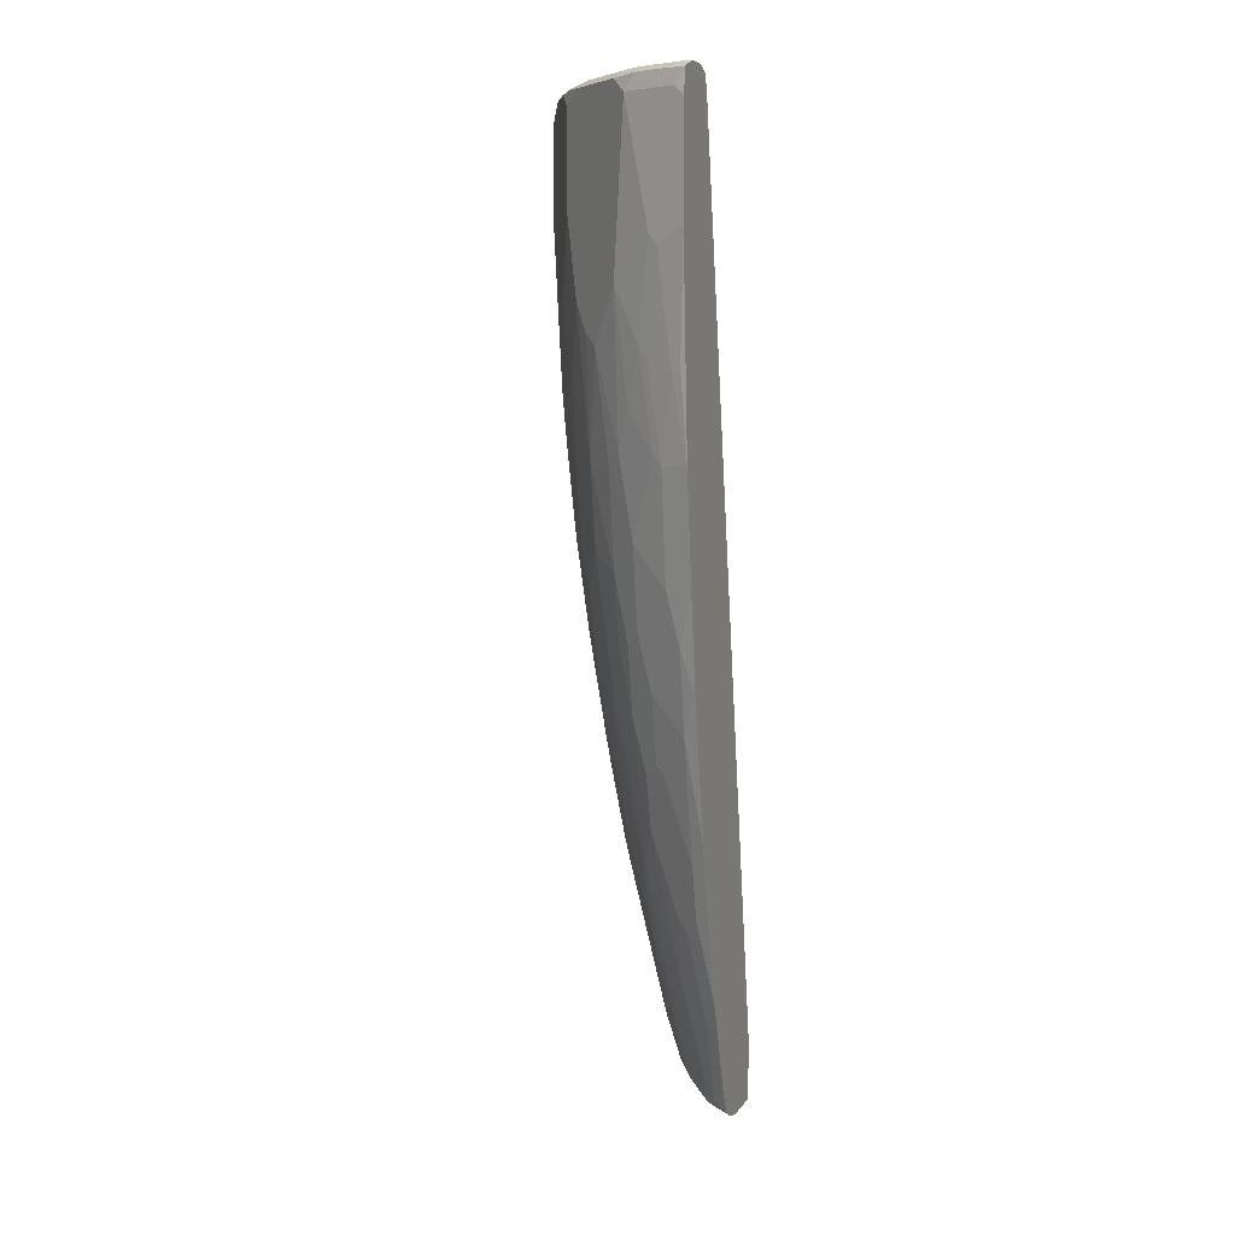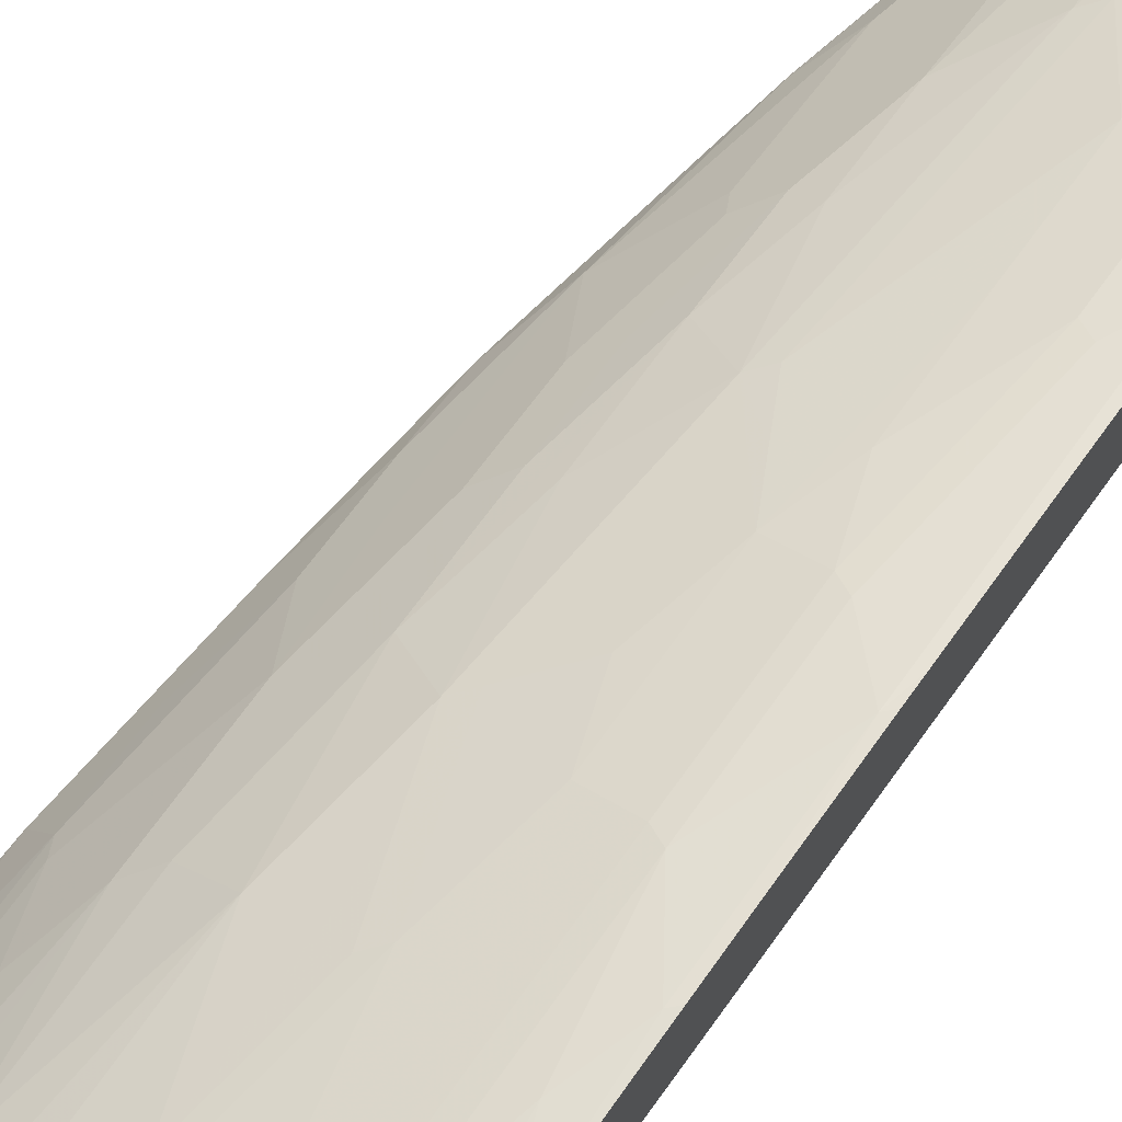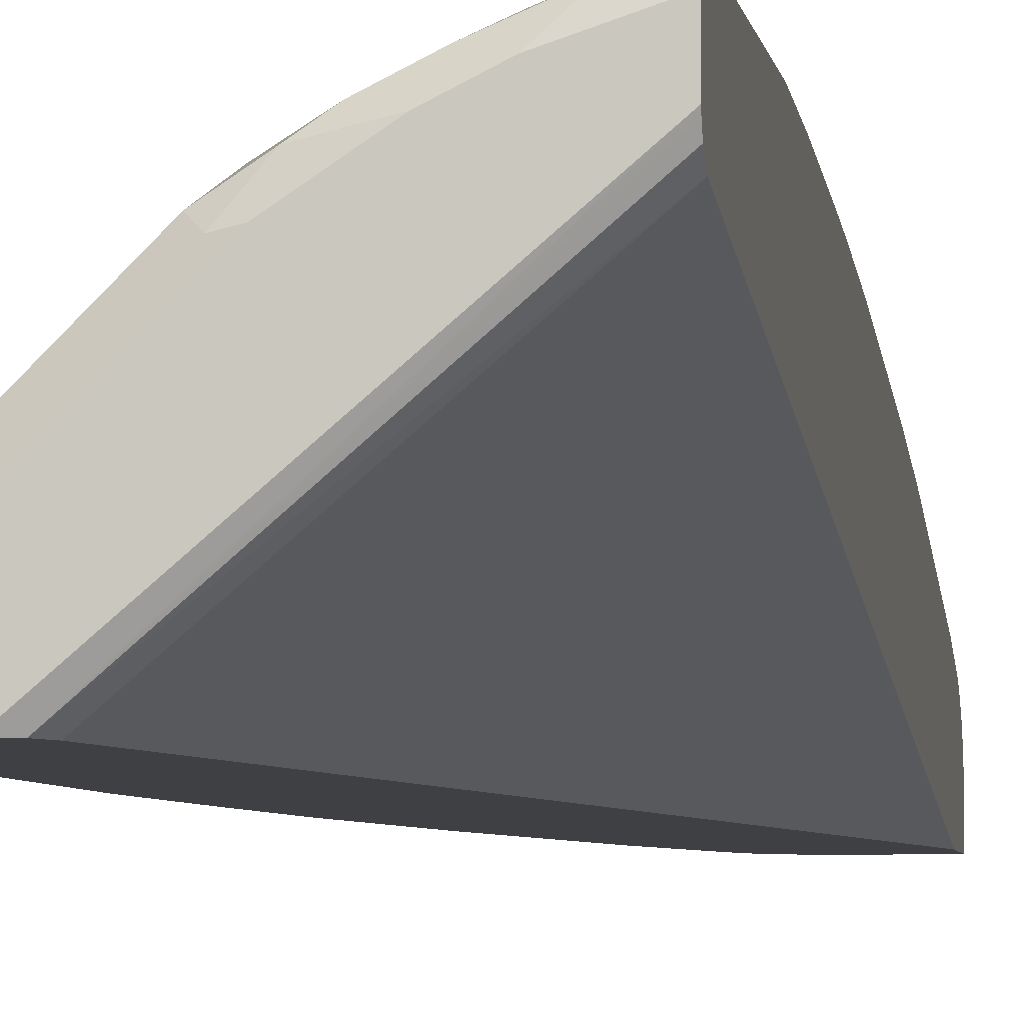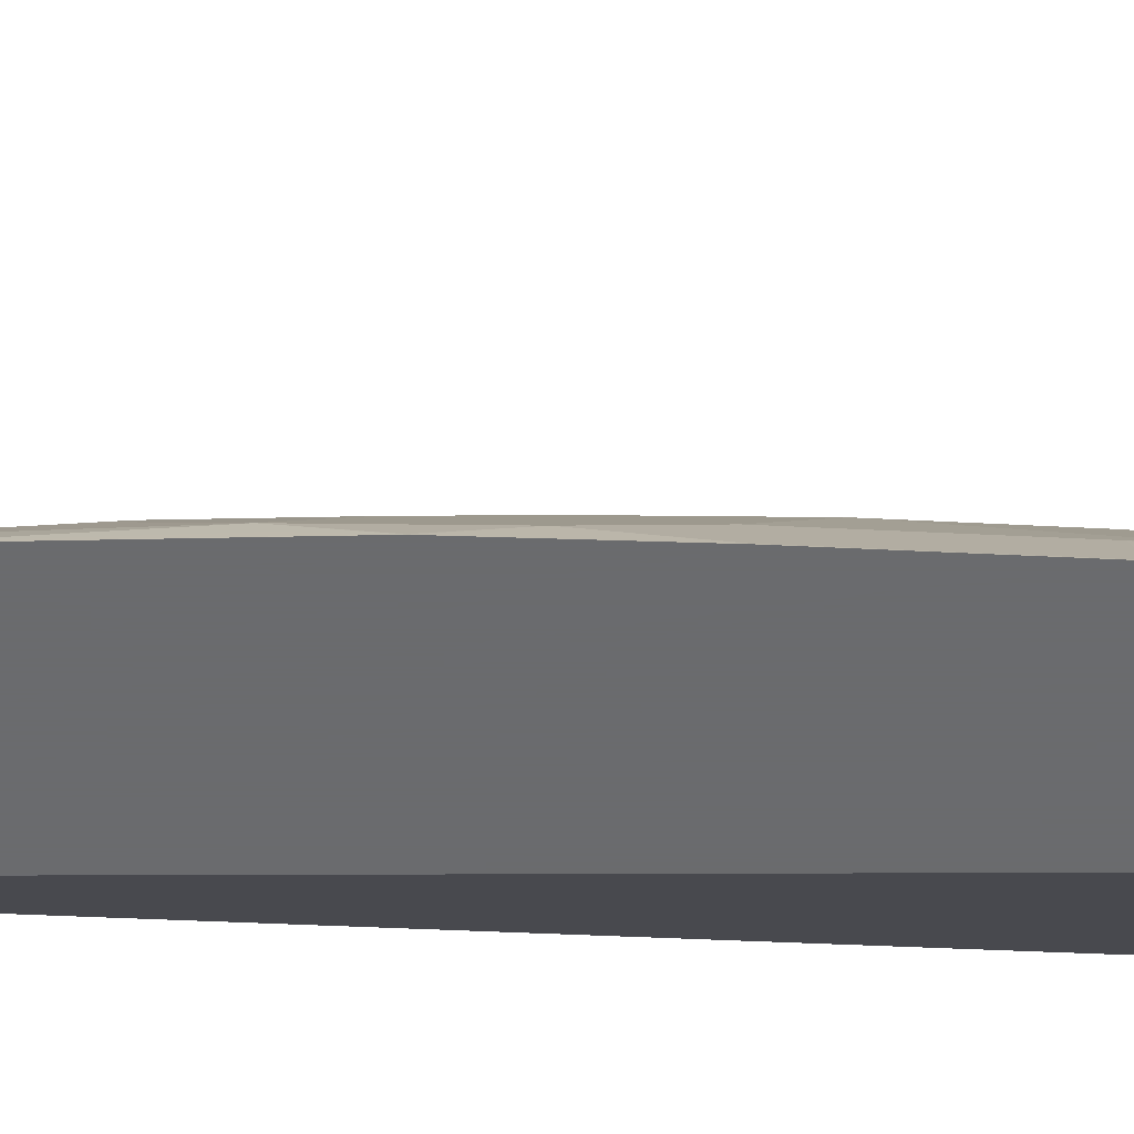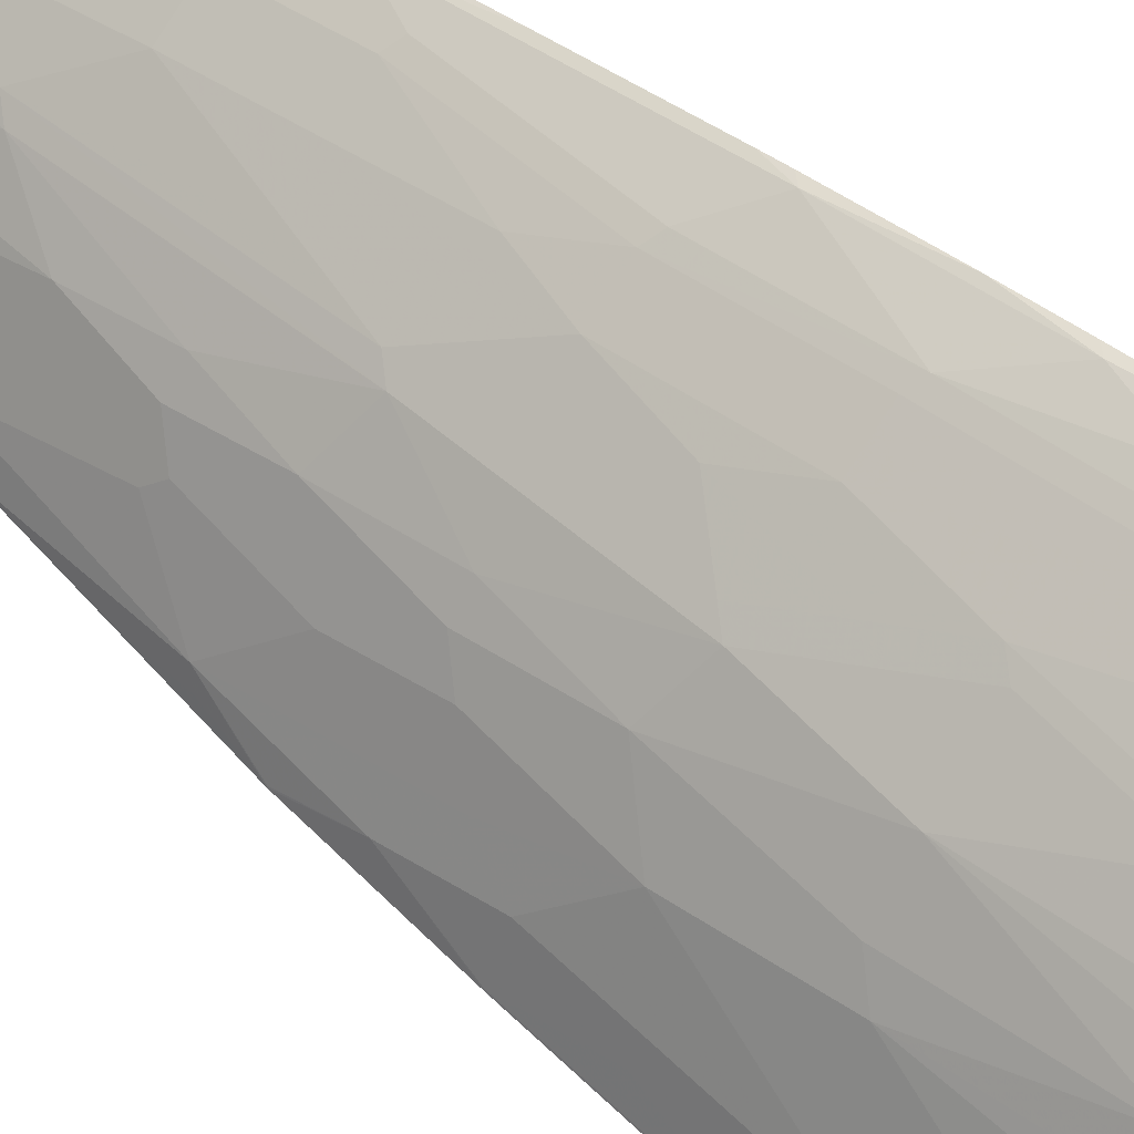
<metadata>
{"format":"obj","ext":"obj","renderer":"f3d","projection":"perspective","resolution":1024,"background":"white","views":[{"elev":6.6,"azim":108.6,"up":"+Y"},{"elev":75.0,"azim":-145.0,"up":"+Z"},{"elev":-5.0,"azim":-172.0,"up":"+Z"},{"elev":-53.3,"azim":79.9,"up":"+Z"},{"elev":61.1,"azim":127.6,"up":"+Z"}]}
</metadata>
<code>
v 0.2122 -0.6033 0.513
v 0.2681 -0.6033 0.513
v 0.2122 -0.6033 0.5531
v 0.2122 -0.5277 0.513
v 0.2681 -0.6033 0.5195
v 0.2914 -0.5986 0.513
v 0.2179 -0.6033 0.5531
v 0.2122 -0.5974 0.5661
v 0.2122 0.5851 0.6843
v 0.4138 0.5813 0.513
v 0.2765 -0.5991 0.5279
v 0.2514 -0.6033 0.5363
v 0.3082 -0.5897 0.513
v 0.2933 -0.5907 0.5279
v 0.2598 -0.5991 0.5447
v 0.2262 -0.5991 0.5614
v 0.2122 -0.5938 0.5735
v 0.2122 0.5976 0.6927
v 0.4211 0.5973 0.513
v 0.419 0.5929 0.513
v 0.3159 -0.5776 0.513
v 0.31 -0.5739 0.5279
v 0.2765 -0.5907 0.5447
v 0.2514 -0.5921 0.5586
v 0.2179 -0.5921 0.5754
v 0.2122 -0.5912 0.5773
v 0.2122 0.6014 0.7001
v 0.2122 0.6033 0.7039
v 0.4357 0.6033 0.513
v 0.3259 -0.5557 0.513
v 0.3073 -0.5474 0.5419
v 0.2933 -0.5739 0.5447
v 0.3268 -0.5237 0.5279
v 0.2681 -0.5865 0.5531
v 0.243 -0.5739 0.5782
v 0.2122 -0.5719 0.5936
v 0.2122 0.6033 0.7374
v 0.4692 0.6033 0.513
v 0.3426 -0.5055 0.513
v 0.2933 -0.5237 0.5614
v 0.2737 -0.5307 0.5754
v 0.3268 -0.4399 0.5614
v 0.3073 -0.3966 0.5922
v 0.2598 -0.5571 0.5782
v 0.3436 -0.4734 0.5279
v 0.2262 -0.5571 0.595
v 0.2122 -0.5607 0.5991
v 0.2179 0.6033 0.7374
v 0.2122 0.5976 0.7485
v 0.2123 0.5976 0.7486
v 0.4934 0.594 0.513
v 0.4692 0.6033 0.5195
v 0.3594 -0.4552 0.513
v 0.3296 -0.4245 0.5642
v 0.2961 -0.4077 0.5977
v 0.2933 -0.4231 0.595
v 0.324 -0.296 0.6089
v 0.3128 -0.3072 0.6145
v 0.2262 -0.5069 0.6117
v 0.2626 -0.5418 0.581
v 0.2765 -0.4063 0.6117
v 0.3631 -0.4413 0.5139
v 0.3464 -0.458 0.5307
v 0.2179 -0.5551 0.5991
v 0.2122 -0.5104 0.6159
v 0.243 0.5949 0.7457
v 0.2681 0.6033 0.7206
v 0.2122 0.5865 0.7541
v 0.2179 0.5865 0.7541
v 0.4916 0.5753 0.5251
v 0.4976 0.5646 0.513
v 0.4776 0.5949 0.5447
v 0.4357 0.6033 0.5866
v 0.3632 -0.4423 0.513
v 0.3575 -0.3463 0.5586
v 0.3575 -0.2458 0.5922
v 0.2793 -0.391 0.6145
v 0.3575 -0.1787 0.6089
v 0.3408 -0.09496 0.6424
v 0.2793 -0.2569 0.648
v 0.2793 -0.324 0.6313
v 0.3296 -0.1061 0.648
v 0.3128 -0.1564 0.648
v 0.229 -0.4916 0.6145
v 0.2179 -0.5048 0.6159
v 0.3966 -0.3072 0.5139
v 0.3799 -0.3408 0.5307
v 0.3631 -0.3574 0.5475
v 0.2122 -0.4434 0.6327
v 0.2346 0.5698 0.7541
v 0.2681 0.5865 0.7374
v 0.2905 0.5921 0.7262
v 0.3436 0.5949 0.6955
v 0.3017 0.6033 0.7039
v 0.2122 0.3295 0.7541
v 0.458 0.5753 0.5922
v 0.486 0.5698 0.5363
v 0.4972 0.5641 0.5139
v 0.4976 0.4305 0.513
v 0.4608 0.5949 0.5782
v 0.352 0.6033 0.6703
v 0.4329 0.6005 0.6005
v 0.3967 -0.3083 0.513
v 0.3743 -0.229 0.5754
v 0.3743 -0.1787 0.5922
v 0.3743 -0.1116 0.6089
v 0.3743 -0.02787 0.6257
v 0.3575 0.07252 0.6592
v 0.3464 0.06142 0.6648
v 0.3128 0.02787 0.6815
v 0.2961 -0.0391 0.6815
v 0.3128 -0.07252 0.6648
v 0.2458 -0.2569 0.6648
v 0.2793 -0.1732 0.6648
v 0.229 -0.2904 0.6648
v 0.2179 -0.3708 0.6494
v 0.4134 -0.2401 0.5139
v 0.3966 -0.2737 0.5307
v 0.3966 -0.1732 0.5642
v 0.2122 -0.3093 0.6662
v 0.2458 0.5641 0.7486
v 0.2346 0.4524 0.7541
v 0.324 0.5921 0.7094
v 0.2793 0.5809 0.7318
v 0.3575 0.5753 0.6927
v 0.3547 0.5893 0.6899
v 0.3743 0.5921 0.6759
v 0.3659 0.6005 0.6676
v 0.2122 0.2458 0.7486
v 0.2123 0.2458 0.7486
v 0.2179 0.3351 0.7541
v 0.4413 0.3742 0.6089
v 0.4748 0.4245 0.5586
v 0.4804 0.4133 0.5475
v 0.486 0.4189 0.5363
v 0.4413 0.5921 0.6089
v 0.4246 0.5921 0.6257
v 0.4246 0.3408 0.6257
v 0.4972 0.43 0.5139
v 0.4893 0.3048 0.513
v 0.486 0.2849 0.5195
v 0.4162 0.6005 0.6173
v 0.4135 -0.2412 0.513
v 0.391 -0.1619 0.5754
v 0.391 -0.09496 0.5922
v 0.391 -0.02787 0.6089
v 0.391 0.05575 0.6257
v 0.3743 0.1732 0.6592
v 0.3408 0.1228 0.6759
v 0.3296 0.1116 0.6815
v 0.2961 0.07819 0.6983
v 0.2626 -0.0391 0.6983
v 0.2793 -0.08929 0.6815
v 0.2458 -0.1732 0.6815
v 0.2179 -0.2849 0.6703
v 0.2179 -0.3037 0.6662
v 0.4138 -0.2397 0.513
v 0.4301 -0.1564 0.5139
v 0.4357 -0.1173 0.5195
v 0.4301 -0.1228 0.5307
v 0.4078 -0.07819 0.5754
v 0.2122 -0.2904 0.6703
v 0.2458 0.4468 0.7486
v 0.2681 0.3686 0.7374
v 0.3128 0.5809 0.715
v 0.3464 0.5641 0.6983
v 0.3575 0.458 0.6927
v 0.2122 0.1284 0.7374
v 0.2179 0.1341 0.7374
v 0.2346 0.1843 0.7374
v 0.2514 0.2513 0.7374
v 0.4246 0.1899 0.6089
v 0.4413 0.2401 0.5922
v 0.458 0.3072 0.5754
v 0.4636 0.296 0.5642
v 0.4804 0.2792 0.5307
v 0.3743 0.3574 0.6759
v 0.391 0.324 0.6592
v 0.4078 0.3072 0.6424
v 0.4809 0.1792 0.513
v 0.4078 -0.0111 0.5922
v 0.4246 0.08929 0.5922
v 0.4078 0.1732 0.6257
v 0.3408 0.2737 0.6927
v 0.324 0.1732 0.6927
v 0.3128 0.1619 0.6983
v 0.2626 0.07819 0.715
v 0.2514 -0.03343 0.7039
v 0.2514 0.08374 0.7206
v 0.2346 -0.1675 0.6871
v 0.2179 -0.201 0.6871
v 0.2122 -0.2067 0.6871
v 0.4473 -0.07217 0.513
v 0.4469 -0.07252 0.5139
v 0.4469 -0.02232 0.5307
v 0.4301 0.0111 0.5642
v 0.2793 0.3631 0.7318
v 0.3464 0.4468 0.6983
v 0.324 0.3742 0.7094
v 0.2122 0.07819 0.7318
v 0.2123 0.07819 0.7318
v 0.2179 0 0.7206
v 0.2626 0.2458 0.7318
v 0.458 0.1899 0.5586
v 0.4636 0.1787 0.5475
v 0.4804 0.1787 0.5139
v 0.4641 0.04512 0.513
v 0.4469 0.04465 0.5475
v 0.3296 0.2624 0.6983
v 0.2961 0.2458 0.715
v 0.2793 0.1619 0.715
v 0.2122 -0.1243 0.7011
v 0.4636 0.04465 0.5139
v 0.3128 0.3631 0.715
v 0.2122 -0.005551 0.7206
v 0.2122 -0.02374 0.7178
v 0.4636 0.1116 0.5307
f 1 2 5
f 118 160 119
f 117 160 118
f 117 159 160
f 117 158 159
f 117 193 158
f 117 157 193
f 117 143 157
f 116 156 120
f 115 156 116
f 115 155 156
f 115 154 155
f 114 153 154
f 113 154 115
f 113 114 154
f 111 187 152
f 111 151 187
f 111 153 114
f 111 152 153
f 110 151 111
f 110 186 151
f 110 150 186
f 109 150 110
f 109 149 150
f 119 160 161
f 108 149 109
f 119 161 144
f 120 155 162
f 130 170 131
f 130 169 170
f 130 168 169
f 129 168 130
f 127 142 128
f 127 137 142
f 125 138 137
f 125 167 138
f 125 198 167
f 125 166 198
f 125 127 126
f 125 137 127
f 123 166 125
f 123 165 166
f 122 197 163
f 122 164 197
f 122 131 164
f 121 165 124
f 121 166 165
f 121 198 166
f 121 214 198
f 121 197 214
f 121 163 197
f 120 156 155
f 131 170 171
f 108 148 149
f 107 147 108
f 93 128 101
f 93 127 128
f 93 126 127
f 93 125 126
f 93 123 125
f 92 165 123
f 92 124 165
f 90 163 121
f 90 122 163
f 90 92 91
f 90 124 92
f 90 121 124
f 87 119 104
f 87 118 119
f 86 118 87
f 86 117 118
f 86 143 117
f 86 103 143
f 85 120 89
f 85 116 120
f 85 115 116
f 84 115 85
f 83 111 114
f 93 101 94
f 108 147 148
f 95 129 130
f 96 132 133
f 106 147 107
f 106 146 147
f 105 146 106
f 105 145 146
f 105 161 145
f 105 144 161
f 104 119 144
f 102 137 136
f 102 142 137
f 101 142 102
f 101 128 142
f 100 102 136
f 99 141 140
f 99 139 141
f 97 139 98
f 97 135 139
f 96 138 132
f 96 137 138
f 96 136 137
f 96 100 136
f 96 135 97
f 96 134 135
f 96 133 134
f 95 130 131
f 82 111 83
f 132 138 172
f 132 173 174
f 184 209 186
f 184 199 209
f 182 205 204
f 182 208 205
f 182 196 208
f 180 213 207
f 180 206 213
f 177 199 184
f 176 206 180
f 176 205 206
f 175 205 176
f 174 205 175
f 174 204 205
f 173 182 204
f 173 204 174
f 172 182 173
f 172 179 183
f 171 187 203
f 171 189 187
f 170 189 171
f 169 189 170
f 169 202 189
f 169 201 202
f 184 186 185
f 168 201 169
f 186 209 210
f 186 203 211
f 209 214 210
f 206 217 213
f 205 208 217
f 205 217 206
f 202 215 216
f 201 215 202
f 200 215 201
f 199 214 209
f 198 214 199
f 197 210 214
f 197 203 210
f 195 217 208
f 195 213 217
f 195 207 213
f 193 195 194
f 193 207 195
f 191 212 192
f 191 216 212
f 191 202 216
f 188 191 190
f 188 202 191
f 188 189 202
f 187 211 203
f 186 210 203
f 132 172 173
f 168 200 201
f 167 198 199
f 148 178 177
f 148 179 178
f 148 183 179
f 147 183 148
f 147 172 183
f 147 182 172
f 146 182 147
f 146 181 182
f 145 181 146
f 145 161 181
f 141 176 180
f 140 141 180
f 139 176 141
f 138 167 177
f 138 179 172
f 138 178 179
f 138 177 178
f 134 176 139
f 134 175 176
f 134 174 175
f 134 139 135
f 133 174 134
f 132 174 133
f 148 177 184
f 167 199 177
f 148 184 149
f 149 185 186
f 164 203 197
f 164 171 203
f 161 182 181
f 161 196 182
f 160 196 161
f 160 208 196
f 160 195 208
f 160 194 195
f 160 193 194
f 159 193 160
f 158 193 159
f 155 192 162
f 155 191 192
f 154 191 155
f 154 190 191
f 152 189 188
f 152 187 189
f 152 154 153
f 152 190 154
f 152 188 190
f 151 211 187
f 151 186 211
f 149 186 150
f 149 184 185
f 82 112 111
f 131 171 164
f 81 113 115
f 16 25 17
f 15 25 16
f 15 24 25
f 15 23 24
f 14 32 23
f 14 22 32
f 13 22 14
f 13 21 22
f 11 23 15
f 11 14 23
f 9 20 10
f 9 19 20
f 9 18 19
f 8 16 17
f 7 16 8
f 7 15 16
f 7 12 15
f 6 14 11
f 6 13 14
f 5 6 11
f 5 15 12
f 5 11 15
f 4 9 10
f 17 25 26
f 3 7 8
f 19 27 28
f 21 30 22
f 31 43 40
f 31 42 43
f 31 33 42
f 31 41 32
f 31 40 41
f 28 38 29
f 28 52 38
f 28 73 52
f 28 101 73
f 28 94 101
f 28 67 94
f 28 48 67
f 28 37 48
f 25 36 26
f 25 35 36
f 24 35 25
f 24 34 35
f 23 34 24
f 23 32 34
f 22 33 31
f 22 39 33
f 22 30 39
f 22 31 32
f 19 28 29
f 32 41 44
f 2 6 5
f 1 13 6
f 1 68 49
f 1 95 68
f 1 129 95
f 1 168 129
f 1 200 168
f 1 215 200
f 1 216 215
f 1 212 216
f 1 192 212
f 1 162 192
f 1 120 162
f 1 89 120
f 1 65 89
f 1 47 65
f 1 36 47
f 1 26 36
f 1 17 26
f 1 8 17
f 1 3 8
f 1 7 3
f 1 12 7
f 1 5 12
f 81 115 84
f 1 49 37
f 1 6 2
f 1 37 28
f 1 27 18
f 1 21 13
f 1 30 21
f 1 39 30
f 1 53 39
f 1 74 53
f 1 103 74
f 1 143 103
f 1 157 143
f 1 193 157
f 1 207 193
f 1 180 207
f 1 140 180
f 1 99 140
f 1 71 99
f 1 51 71
f 1 38 51
f 1 29 38
f 1 19 29
f 1 20 19
f 1 10 20
f 1 4 10
f 1 9 4
f 1 18 9
f 1 28 27
f 32 44 34
f 18 27 19
f 71 98 139
f 70 97 98
f 70 96 97
f 68 90 69
f 68 122 90
f 68 131 122
f 68 95 131
f 66 94 67
f 66 93 94
f 66 123 93
f 66 92 123
f 66 91 92
f 66 90 91
f 66 69 90
f 63 88 75
f 63 87 88
f 62 87 63
f 62 86 87
f 62 103 86
f 62 74 103
f 59 77 84
f 59 61 77
f 59 85 64
f 59 84 85
f 70 98 71
f 58 83 80
f 70 72 96
f 71 139 99
f 80 114 113
f 80 83 114
f 80 113 81
f 79 112 82
f 79 111 112
f 79 110 111
f 79 109 110
f 79 108 109
f 79 107 108
f 79 106 107
f 78 106 79
f 77 81 84
f 76 106 78
f 76 105 106
f 76 144 105
f 76 104 144
f 76 87 104
f 75 88 87
f 75 87 76
f 73 102 100
f 73 101 102
f 72 100 96
f 72 73 100
f 33 39 45
f 58 82 83
f 65 85 89
f 58 81 77
f 44 77 61
f 44 60 77
f 44 55 60
f 44 56 55
f 44 59 46
f 43 58 55
f 43 57 58
f 43 54 57
f 43 55 56
f 42 54 43
f 58 79 82
f 44 61 59
f 41 43 56
f 39 53 45
f 38 52 51
f 37 50 48
f 37 49 50
f 36 46 47
f 35 46 36
f 35 44 46
f 34 44 35
f 33 54 42
f 33 63 54
f 33 45 63
f 40 43 41
f 45 53 62
f 41 56 44
f 54 76 57
f 45 62 63
f 58 80 81
f 57 79 58
f 57 78 79
f 57 76 78
f 55 77 60
f 55 58 77
f 54 75 76
f 54 63 75
f 53 74 62
f 51 72 70
f 52 73 72
f 51 70 71
f 50 69 66
f 50 68 69
f 49 68 50
f 48 66 67
f 48 50 66
f 47 85 65
f 47 64 85
f 46 59 64
f 46 64 47
f 51 52 72

</code>
